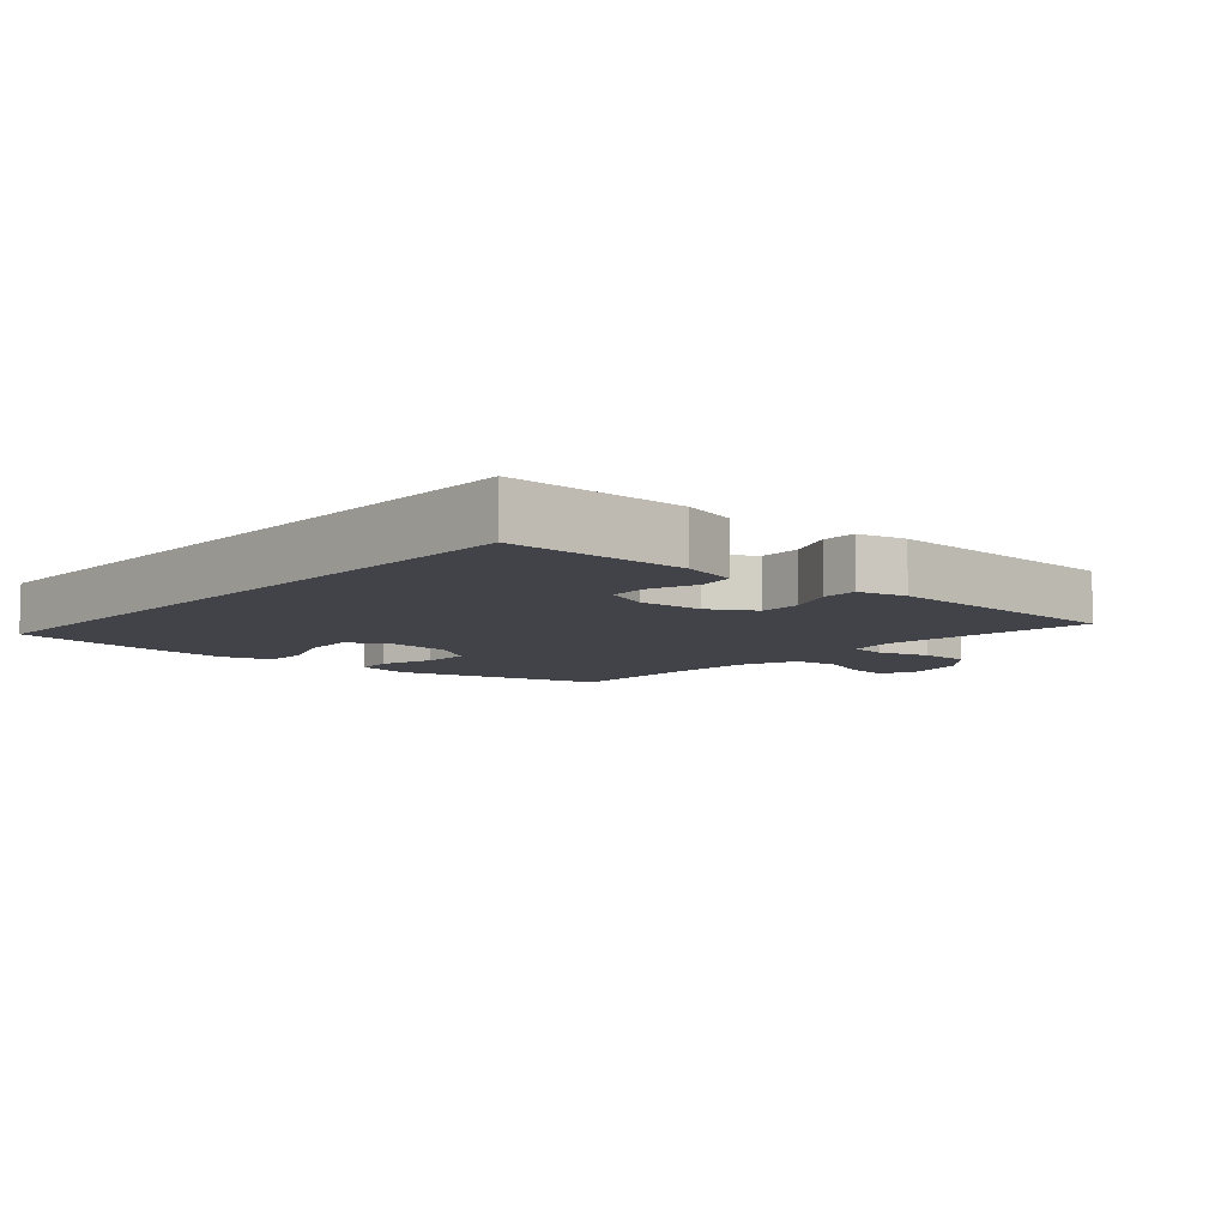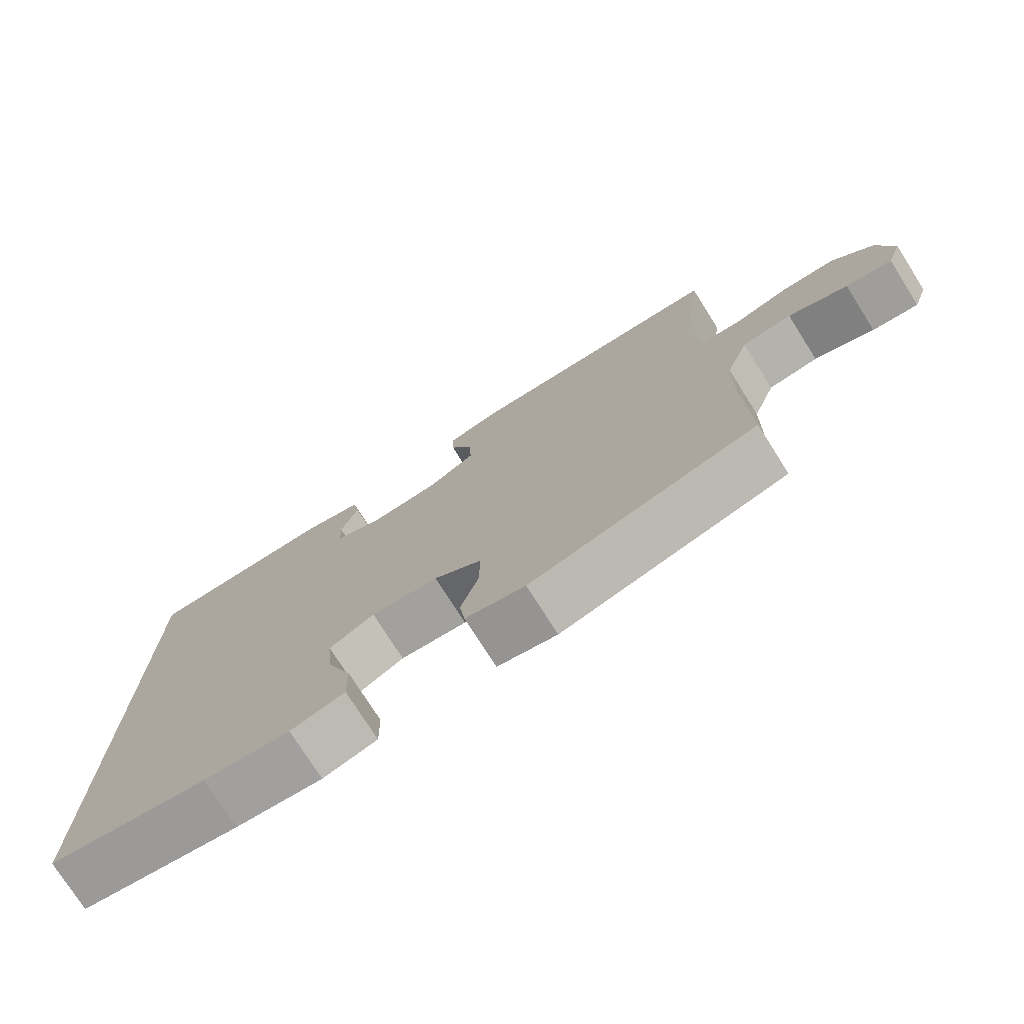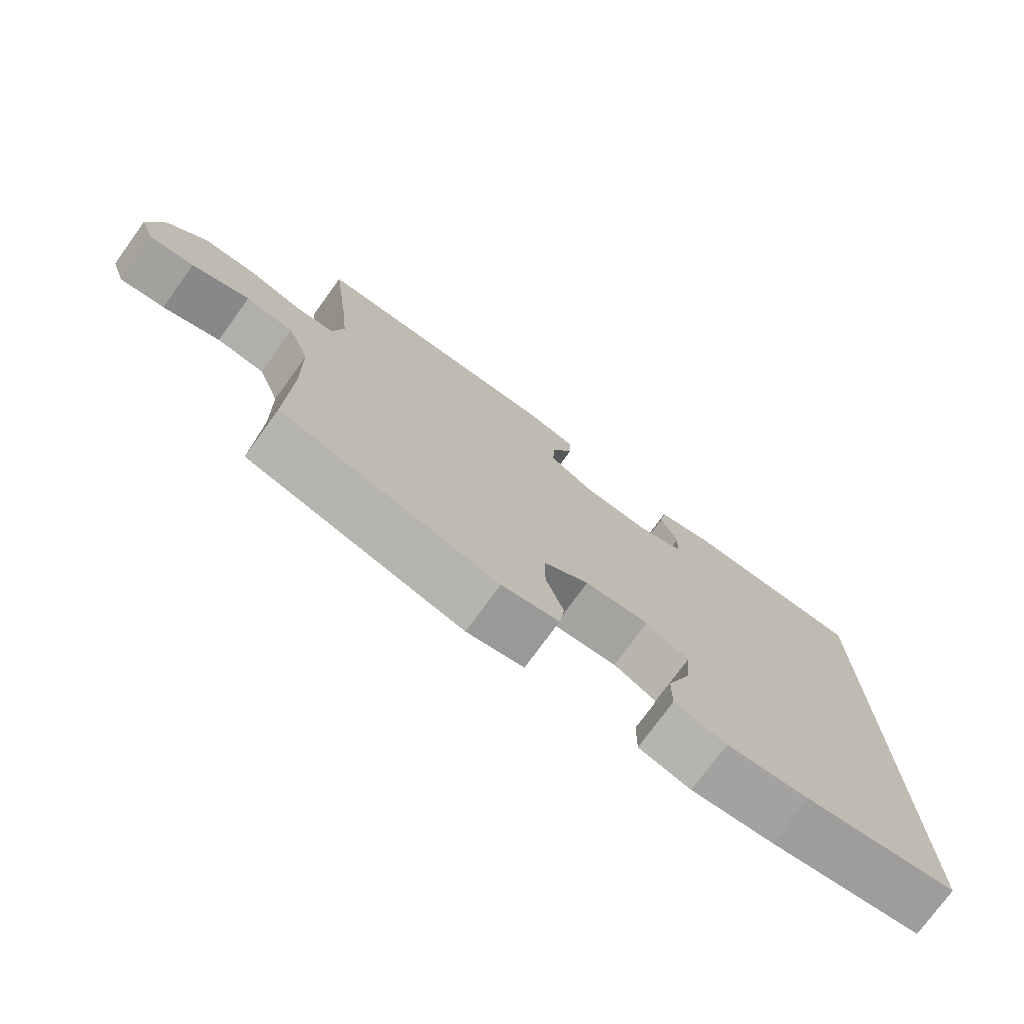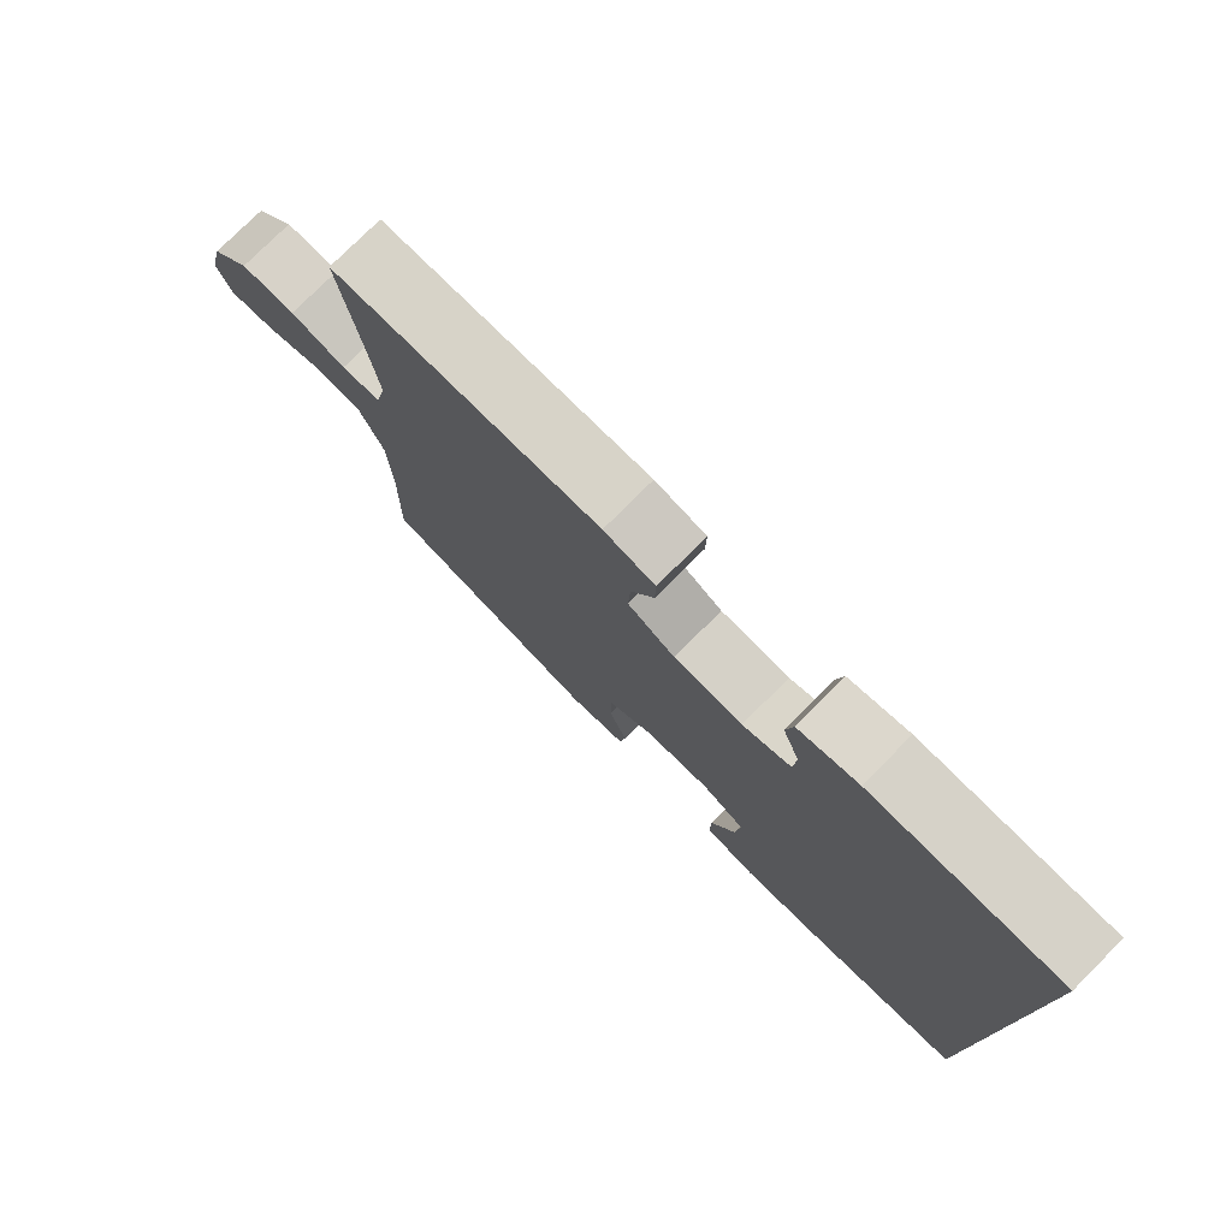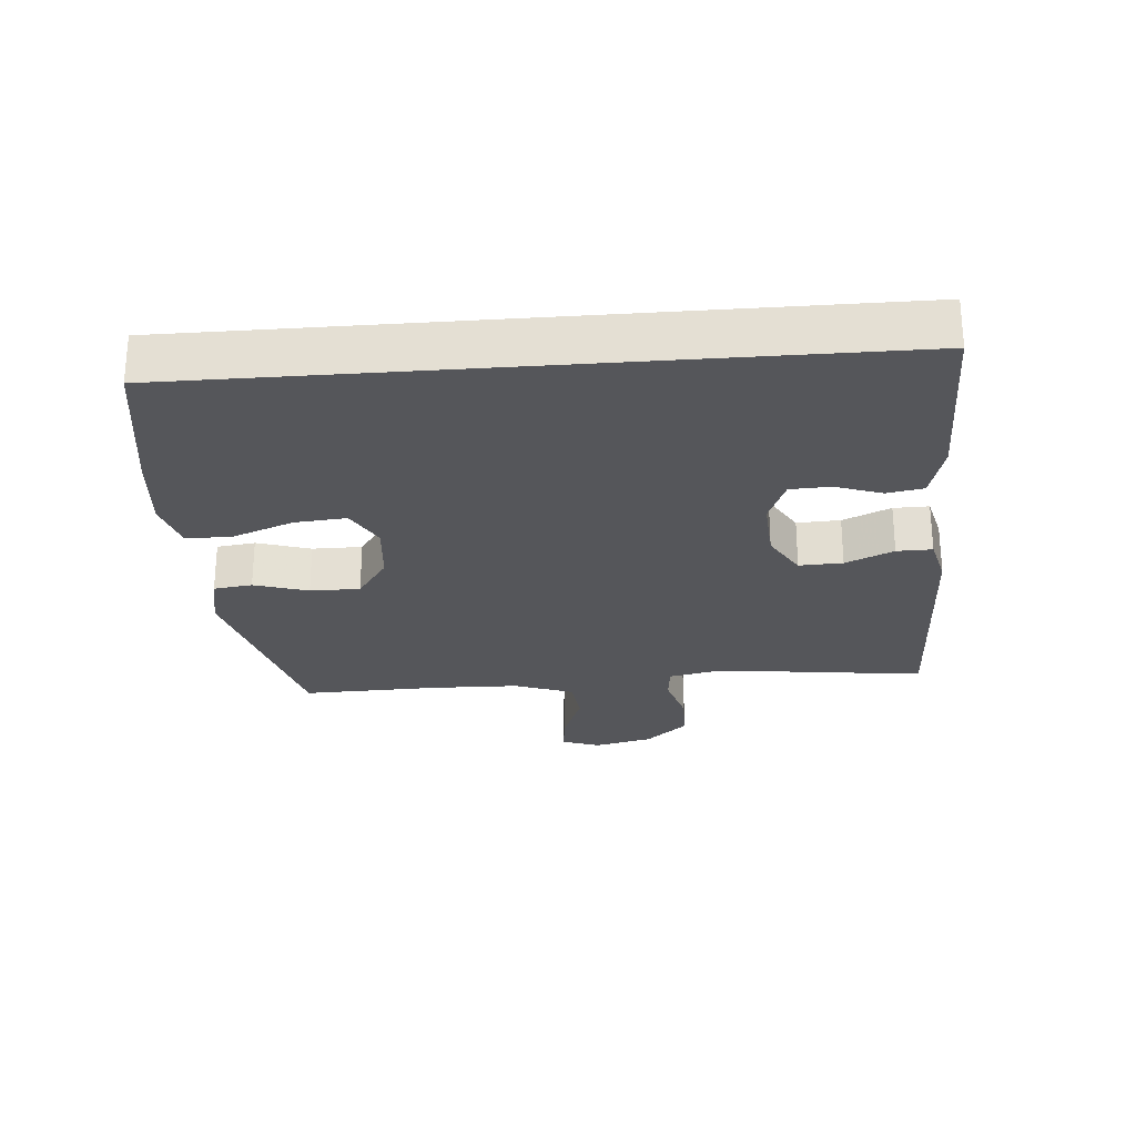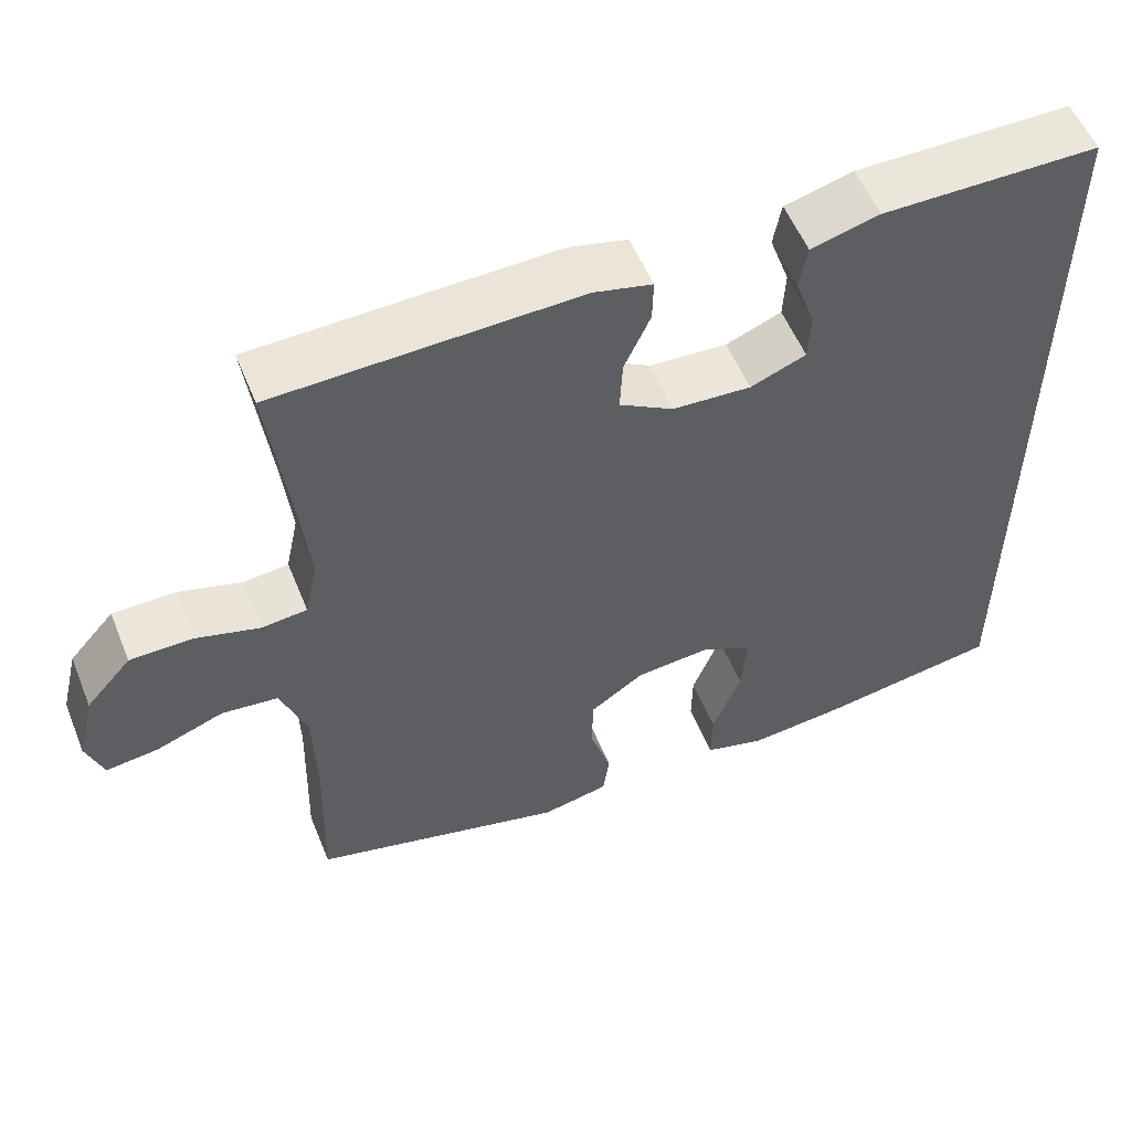
<metadata>
{"format":"obj","ext":"obj","renderer":"f3d","projection":"perspective","resolution":1024,"background":"white","views":[{"elev":-7.6,"azim":-41.8,"up":"+Y"},{"elev":-75.6,"azim":32.3,"up":"+Z"},{"elev":-75.6,"azim":144.0,"up":"+Z"},{"elev":77.6,"azim":-135.0,"up":"+Z"},{"elev":-26.1,"azim":-85.4,"up":"+Y"},{"elev":55.2,"azim":158.0,"up":"+Z"}]}
</metadata>
<code>
v 0.5 0.07 0.5
v 0.474 0.07 0.29
v 0.462 0.07 0.175
v 0.478 0.07 0.099
v 0.535 0.07 0.093
v 0.615 0.07 0.116
v 0.694 0.07 0.115
v 0.751 0.07 0.051
v 0.773 0.07 -0.039
v 0.752 0.07 -0.098
v 0.686 0.07 -0.09
v 0.601 0.07 -0.058
v 0.53 0.07 -0.066
v 0.497 0.07 -0.156
v 0.494 0.07 -0.293
v 0.5 0.07 -0.5
v 0.178 0.07 -0.584
v 0.093 0.07 -0.566
v 0.085 0.07 -0.507
v 0.111 0.07 -0.425
v 0.111 0.07 -0.349
v 0.043 0.07 -0.302
v -0.053 0.07 -0.293
v -0.117 0.07 -0.328
v -0.11 0.07 -0.407
v -0.074 0.07 -0.5
v -0.073 0.07 -0.57
v -0.15 0.07 -0.592
v -0.273 0.07 -0.58
v -0.5 0.07 -0.544
v -0.5 0.07 0.492
v -0.227 0.07 0.493
v -0.141 0.07 0.47
v -0.131 0.07 0.414
v -0.156 0.07 0.343
v -0.153 0.07 0.282
v -0.083 0.07 0.254
v 0.016 0.07 0.26
v 0.084 0.07 0.3
v 0.081 0.07 0.366
v 0.048 0.07 0.439
v 0.047 0.07 0.493
v 0.12 0.07 0.511
v 0.5 0 0.5
v 0.474 0 0.29
v 0.462 0 0.175
v 0.478 0 0.099
v 0.535 0 0.093
v 0.615 0 0.116
v 0.694 0 0.115
v 0.751 0 0.051
v 0.773 0 -0.039
v 0.752 0 -0.098
v 0.686 0 -0.09
v 0.601 0 -0.058
v 0.53 0 -0.066
v 0.497 0 -0.156
v 0.494 0 -0.293
v 0.5 0 -0.5
v 0.178 0 -0.584
v 0.093 0 -0.566
v 0.085 0 -0.507
v 0.111 0 -0.425
v 0.111 0 -0.349
v 0.043 0 -0.302
v -0.053 0 -0.293
v -0.117 0 -0.328
v -0.11 0 -0.407
v -0.074 0 -0.5
v -0.073 0 -0.57
v -0.15 0 -0.592
v -0.273 0 -0.58
v -0.5 0 -0.544
v -0.5 0 0.492
v -0.227 0 0.493
v -0.141 0 0.47
v -0.131 0 0.414
v -0.156 0 0.343
v -0.153 0 0.282
v -0.083 0 0.254
v 0.016 0 0.26
v 0.084 0 0.3
v 0.081 0 0.366
v 0.048 0 0.439
v 0.047 0 0.493
v 0.12 0 0.511
f 40 41 42 43
f 39 40 43 1
f 38 39 1 2
f 32 33 34 35
f 32 35 36
f 31 32 36
f 30 31 36
f 29 30 36 37
f 25 26 27 28
f 24 25 28 29
f 17 18 19 20
f 15 16 17 20
f 14 15 20 21
f 13 14 21 22
f 9 10 11 12
f 7 8 9 12
f 5 6 7 12
f 4 5 12 13
f 38 2 3
f 38 3 4
f 24 29 37 38
f 23 24 38 4
f 4 13 22 23
f 86 85 84 83
f 44 86 83 82
f 45 44 82 81
f 78 77 76 75
f 79 78 75
f 79 75 74
f 79 74 73
f 80 79 73 72
f 71 70 69 68
f 72 71 68 67
f 63 62 61 60
f 63 60 59 58
f 64 63 58 57
f 65 64 57 56
f 55 54 53 52
f 55 52 51 50
f 55 50 49 48
f 56 55 48 47
f 46 45 81
f 47 46 81
f 81 80 72 67
f 47 81 67 66
f 66 65 56 47
f 1 44 45 2
f 2 45 46 3
f 3 46 47 4
f 4 47 48 5
f 5 48 49 6
f 6 49 50 7
f 7 50 51 8
f 8 51 52 9
f 9 52 53 10
f 10 53 54 11
f 11 54 55 12
f 12 55 56 13
f 13 56 57 14
f 14 57 58 15
f 15 58 59 16
f 16 59 60 17
f 17 60 61 18
f 18 61 62 19
f 19 62 63 20
f 20 63 64 21
f 21 64 65 22
f 22 65 66 23
f 23 66 67 24
f 24 67 68 25
f 25 68 69 26
f 26 69 70 27
f 27 70 71 28
f 28 71 72 29
f 29 72 73 30
f 30 73 74 31
f 31 74 75 32
f 32 75 76 33
f 33 76 77 34
f 34 77 78 35
f 35 78 79 36
f 36 79 80 37
f 37 80 81 38
f 38 81 82 39
f 39 82 83 40
f 40 83 84 41
f 41 84 85 42
f 42 85 86 43
f 43 86 44 1

</code>
